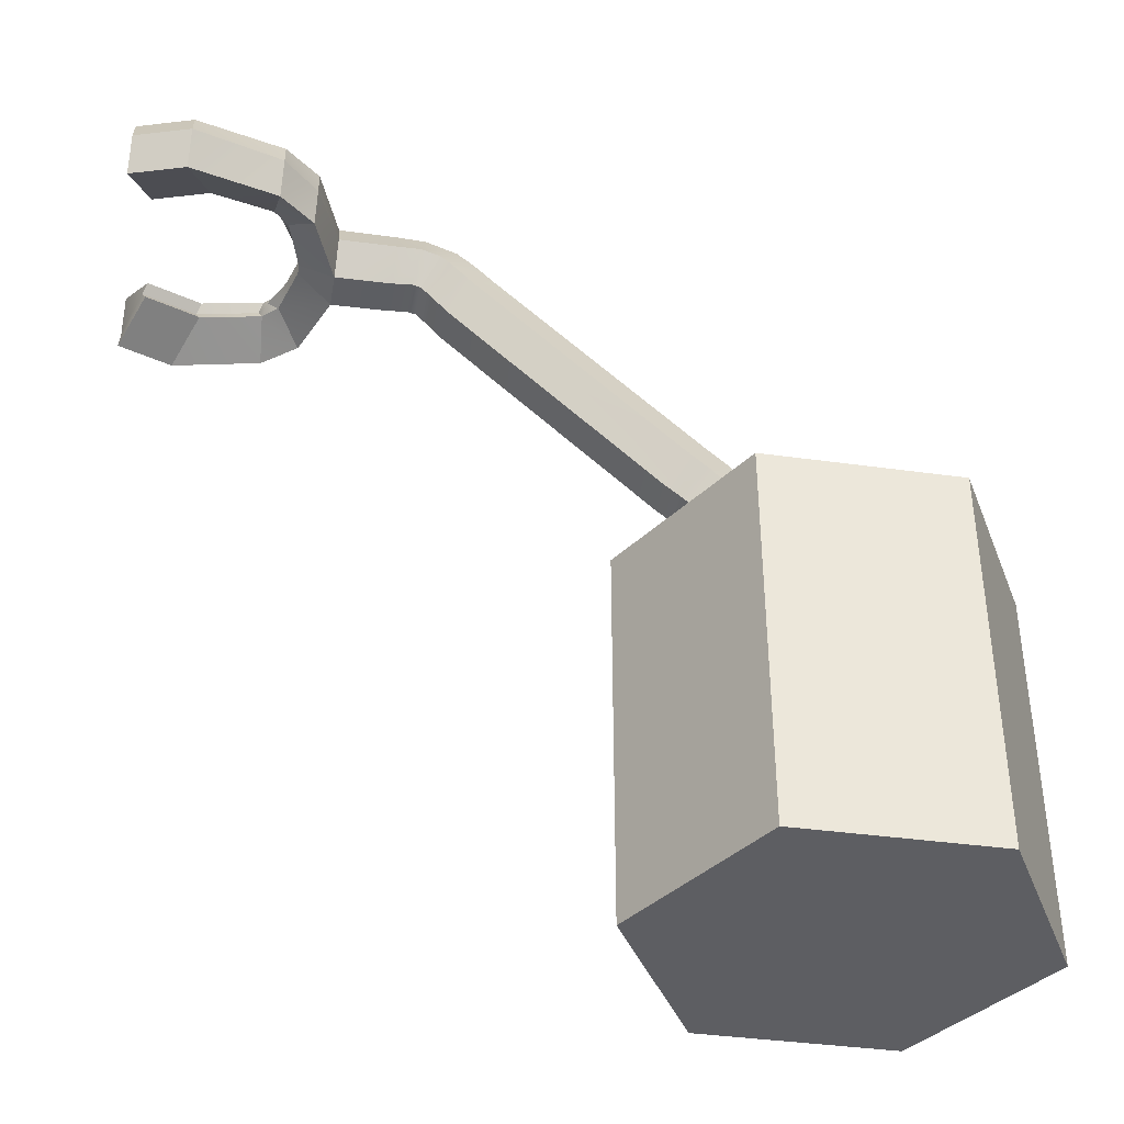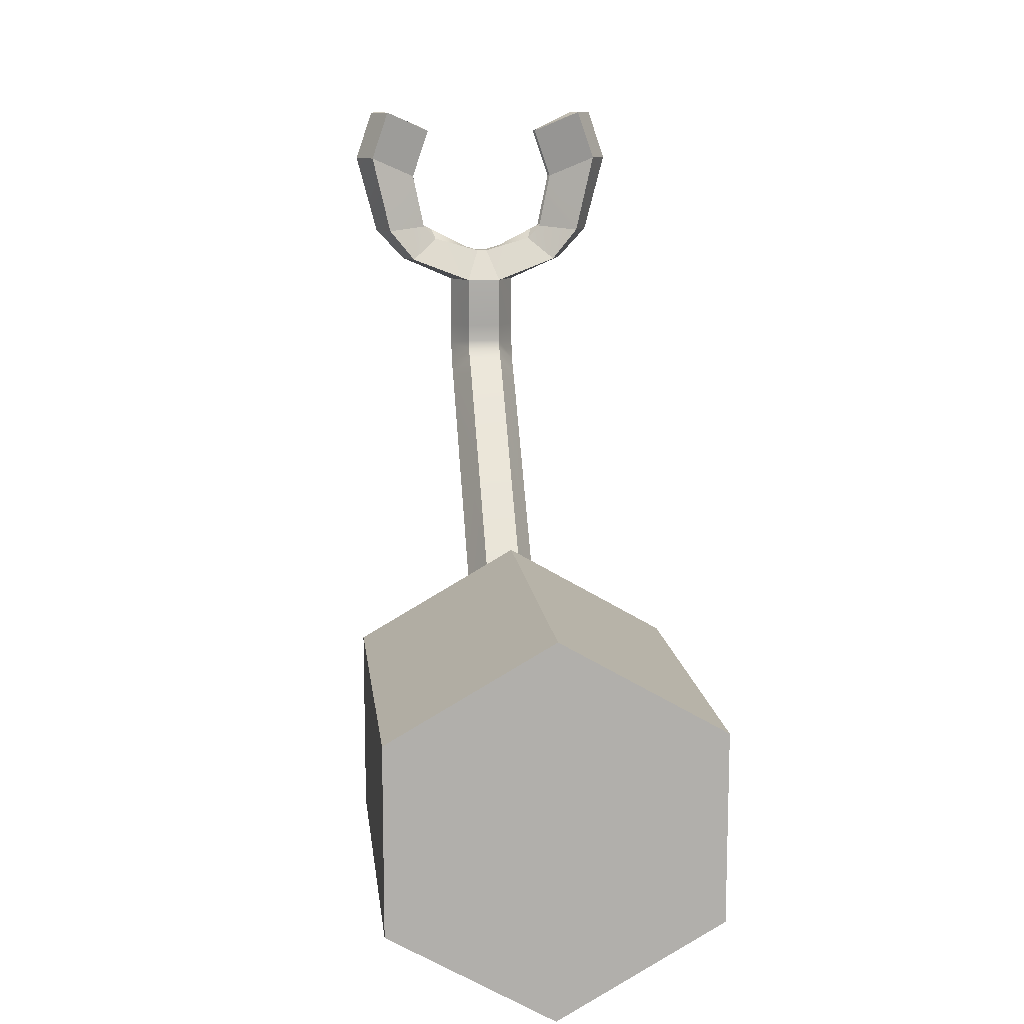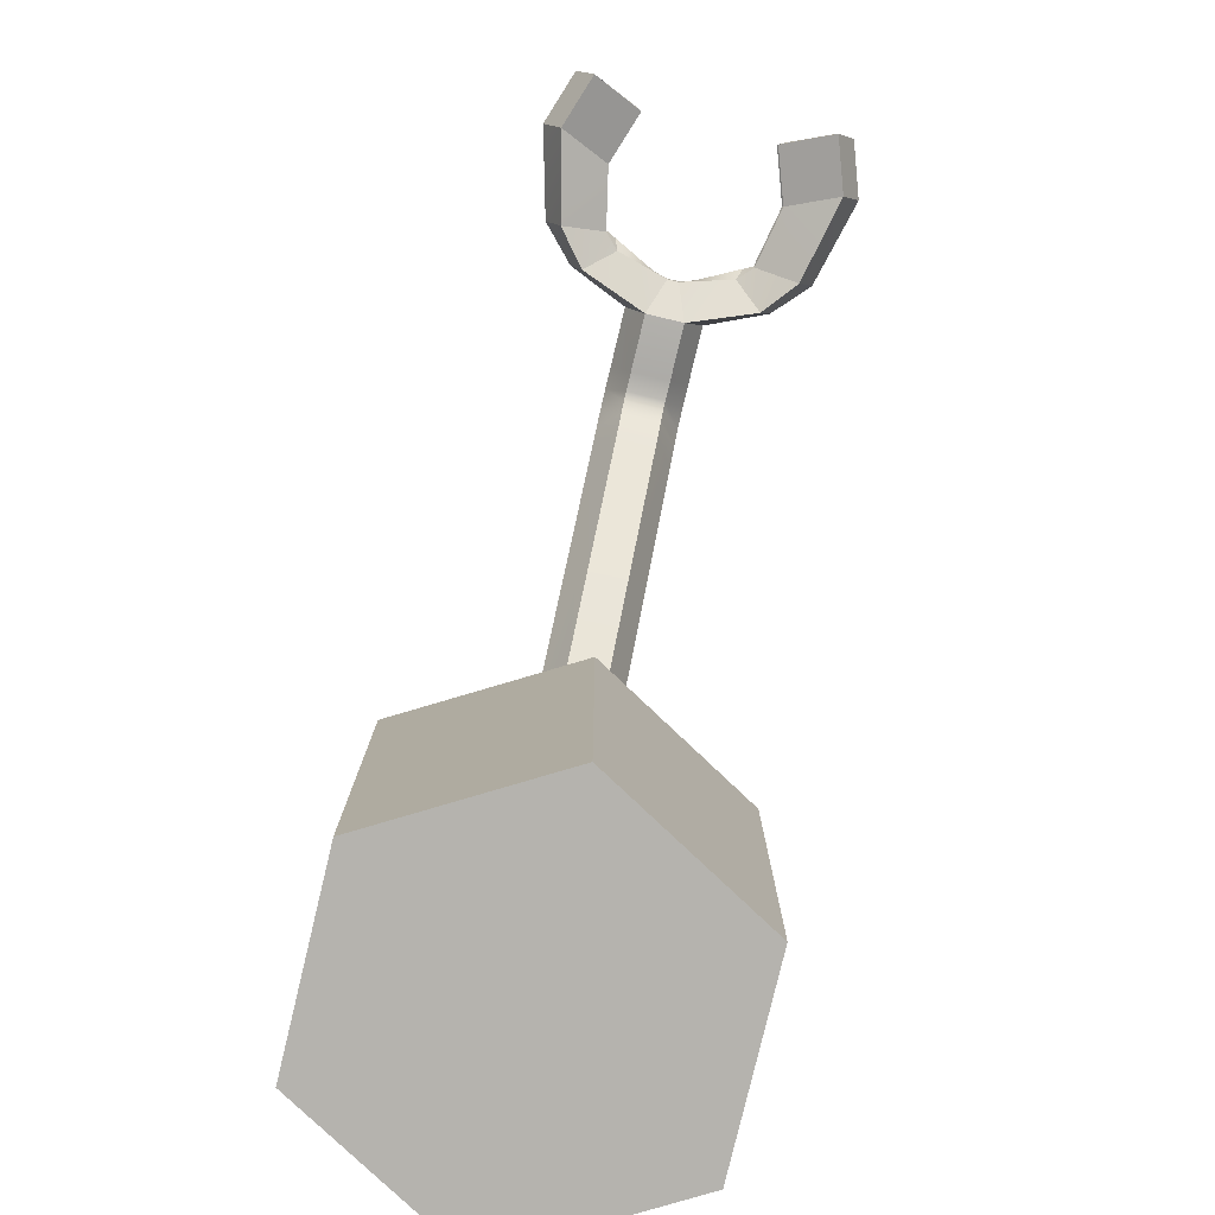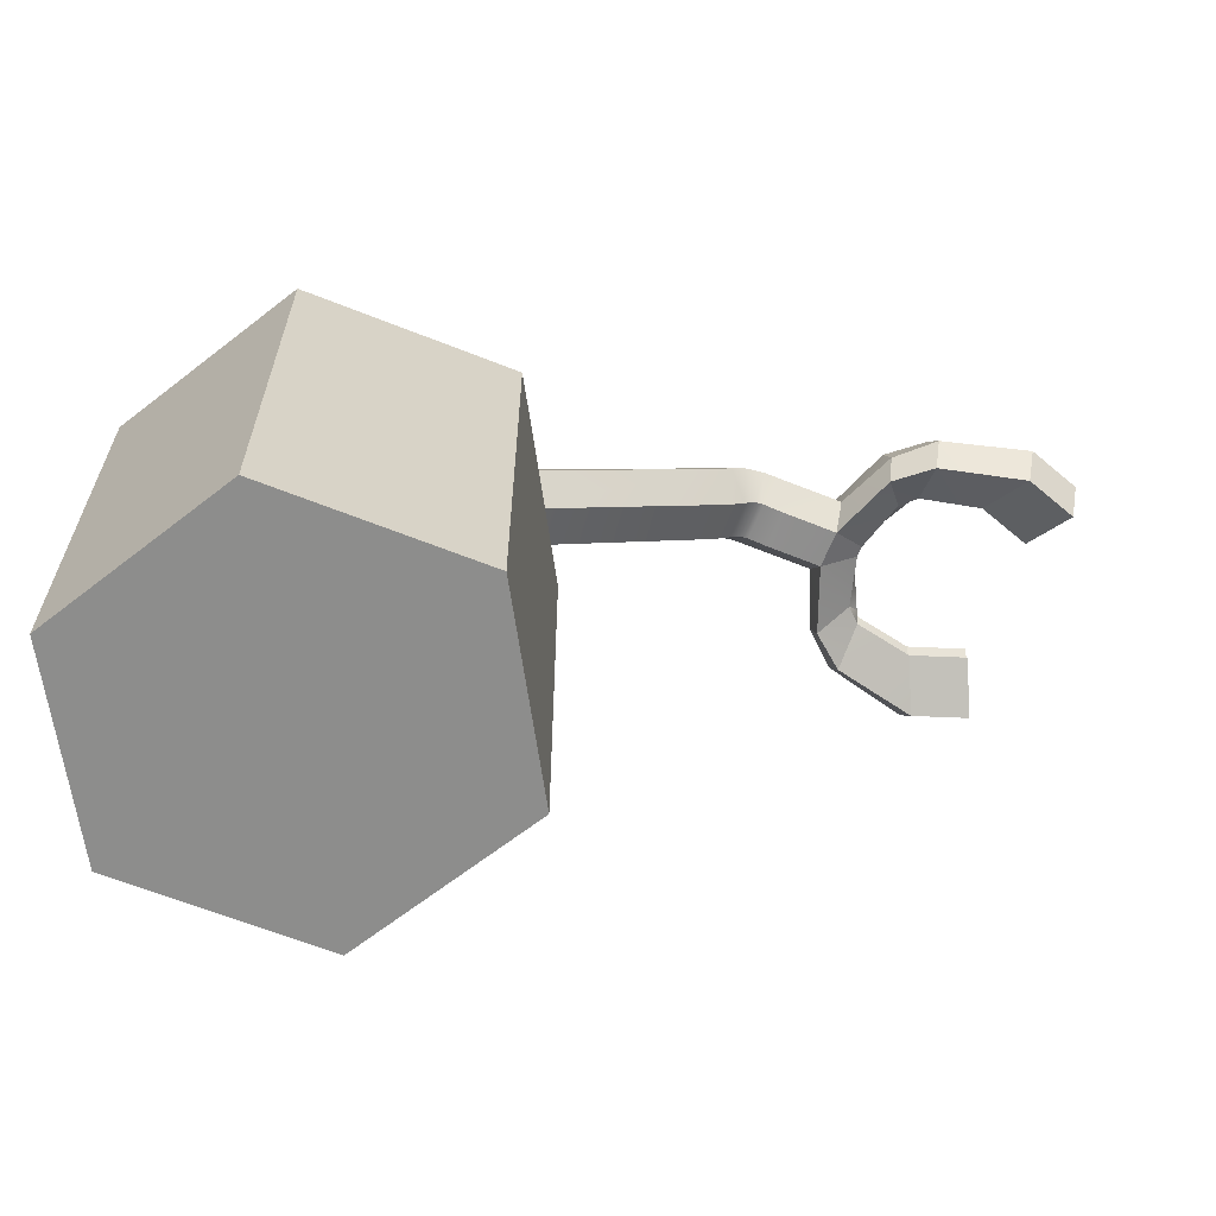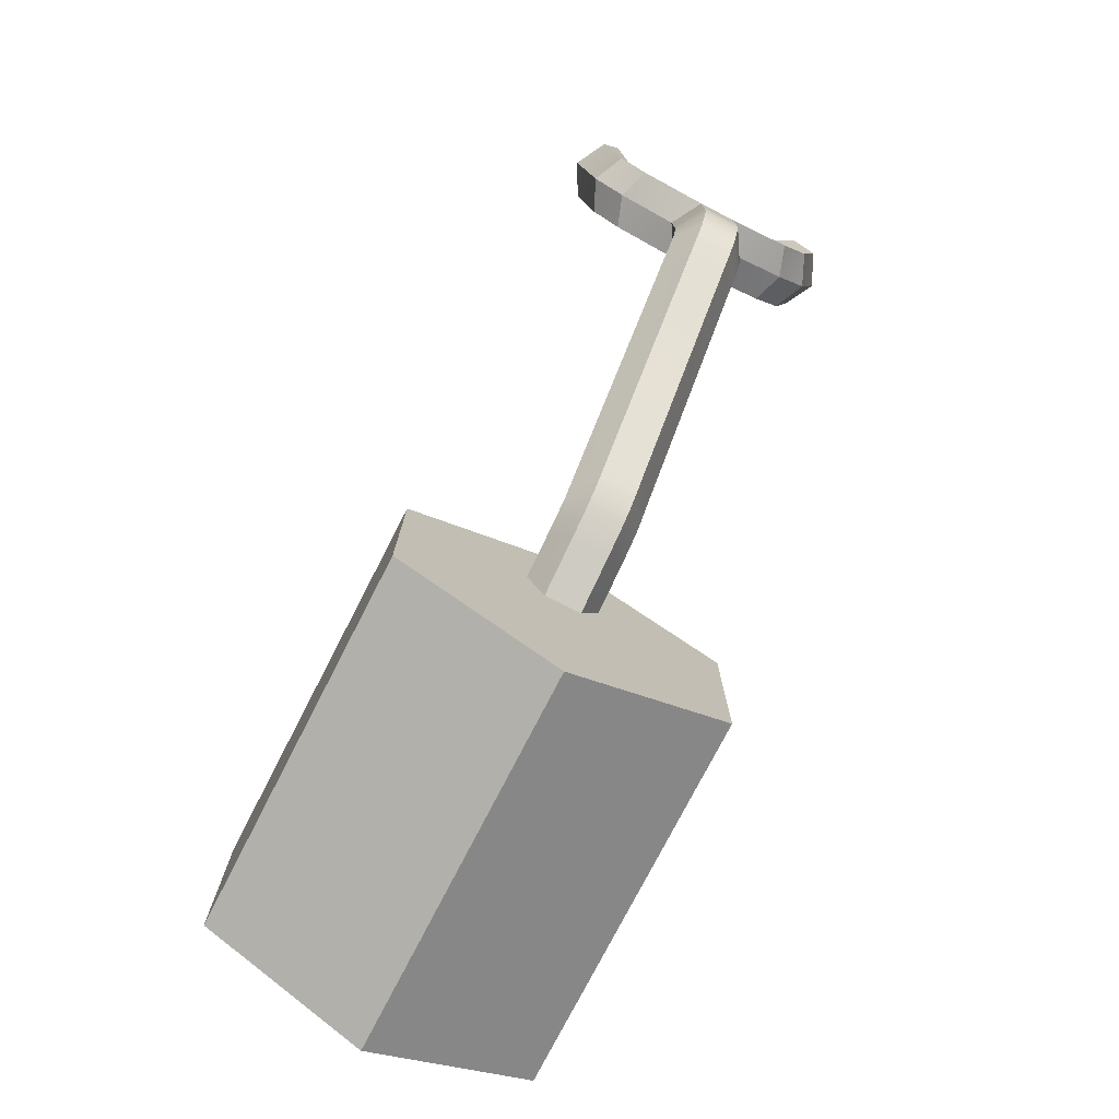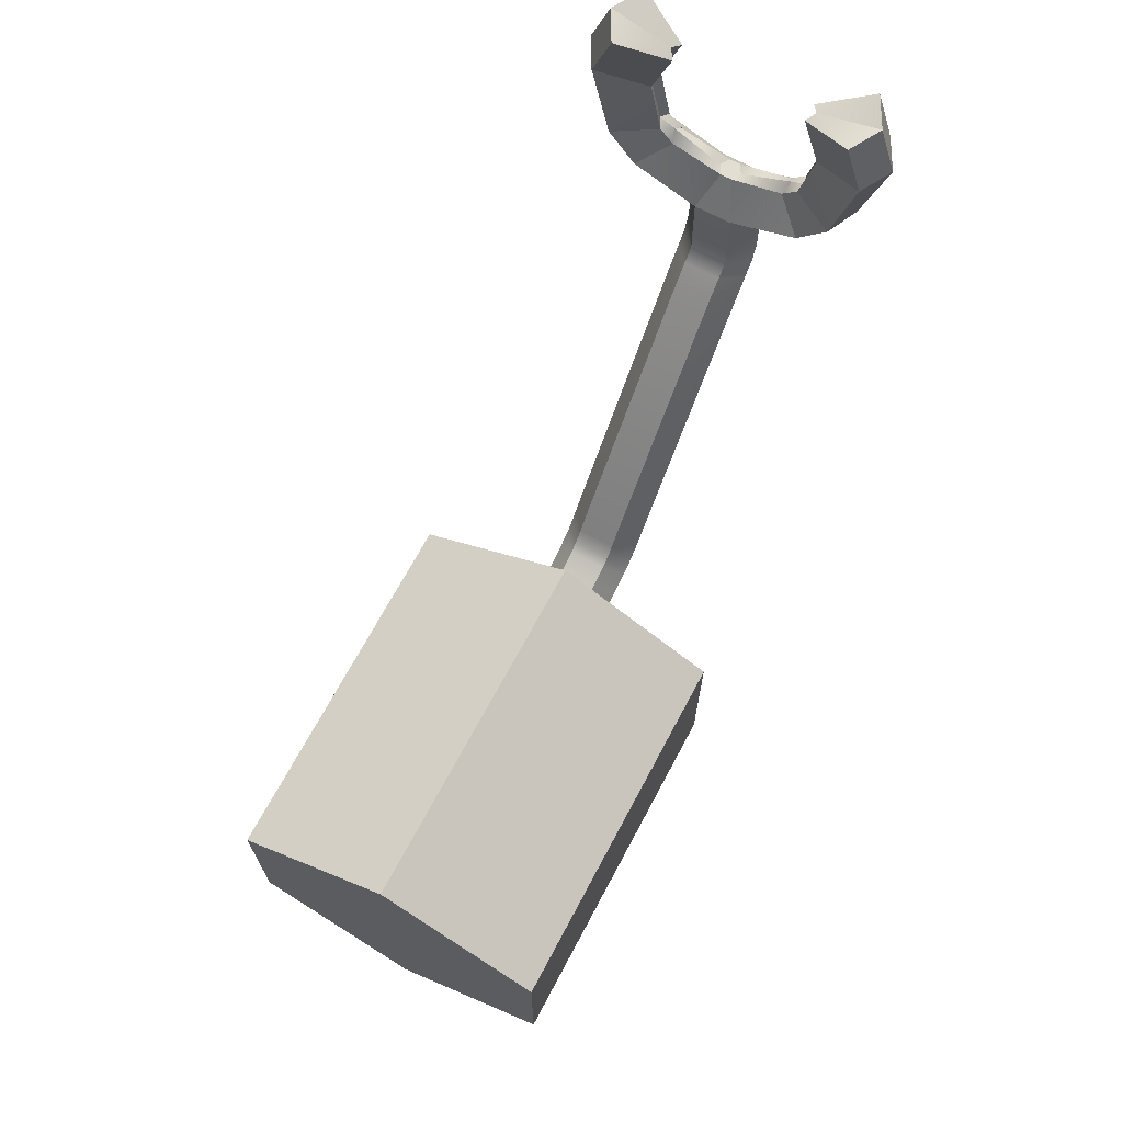
<metadata>
{"format":"obj","ext":"obj","renderer":"f3d","projection":"perspective","resolution":1024,"background":"white","views":[{"elev":-39.1,"azim":80.1,"up":"+Y"},{"elev":12.1,"azim":-6.6,"up":"+Z"},{"elev":-79.9,"azim":-13.5,"up":"+Y"},{"elev":-64.5,"azim":-111.8,"up":"+Y"},{"elev":-76.5,"azim":152.8,"up":"+Z"},{"elev":69.0,"azim":28.1,"up":"+Z"}]}
</metadata>
<code>
o Cylinder
v 0 -1.144 -1
v 0 0.8557 -1
v 0.866 -1.144 -0.5
v 0.866 0.8557 -0.5
v 0.866 -1.144 0.5
v 0.866 0.8557 0.5
v 0 -1.144 1
v 0 0.8557 1
v -0.866 -1.144 0.5
v -0.866 0.8557 0.5
v -0.866 -1.144 -0.5
v -0.866 0.8557 -0.5
v 0.2011 0.864 0.3258
v 0.2011 1.07 0.3946
v 0.1025 0.8046 0.486
v 0.1025 1.006 0.5514
v -0.09486 0.8046 0.486
v -0.09486 1.006 0.5517
v -0.1935 0.864 0.3258
v -0.1935 1.07 0.3949
v -0.09486 0.9233 0.1656
v -0.09486 1.135 0.238
v 0.1025 0.9233 0.1656
v 0.1025 1.135 0.2379
v 0.2011 0.7558 0.2857
v 0.1025 0.6965 0.446
v -0.09486 0.6965 0.446
v -0.1935 0.7558 0.2857
v -0.09486 0.8152 0.1255
v 0.1025 0.8152 0.1255
v 0.2011 1.185 0.4341
v 0.1025 1.108 0.5823
v -0.09486 1.108 0.5826
v -0.1935 1.185 0.4343
v -0.09486 1.262 0.286
v 0.1025 1.262 0.2861
v 0.2011 1.27 0.4834
v 0.1025 1.162 0.6107
v -0.09486 1.162 0.6106
v -0.1935 1.27 0.4835
v -0.09486 1.378 0.3563
v 0.1025 1.378 0.3562
v 0.2011 1.338 0.5545
v 0.1025 1.218 0.6738
v -0.09486 1.218 0.6738
v -0.1935 1.338 0.5547
v -0.09486 1.458 0.4356
v 0.1025 1.458 0.4354
v 0.2011 1.405 0.6359
v 0.1025 1.278 0.7508
v -0.09486 1.278 0.7508
v -0.1935 1.405 0.6359
v -0.09486 1.531 0.5211
v 0.1025 1.531 0.5211
v 0.2011 2.39 1.722
v 0.1025 2.264 1.837
v -0.09486 2.264 1.837
v -0.1935 2.39 1.722
v -0.09486 2.517 1.607
v 0.1025 2.517 1.607
v 0.2011 2.483 1.812
v 0.1025 2.353 1.918
v -0.09486 2.353 1.918
v -0.1935 2.483 1.812
v -0.09486 2.613 1.706
v 0.1025 2.613 1.706
v 0.2011 2.551 1.888
v 0.1025 2.414 1.977
v -0.09486 2.413 1.976
v -0.1935 2.551 1.888
v -0.09486 2.688 1.8
v 0.1025 2.688 1.8
v 0.2011 2.586 1.993
v 0.1025 2.426 2.023
v -0.09486 2.426 2.023
v -0.1935 2.586 1.993
v -0.09486 2.746 1.963
v 0.1025 2.746 1.964
v 0.2011 2.583 2.113
v 0.1025 2.415 2.123
v -0.09486 2.416 2.123
v -0.1935 2.583 2.113
v -0.09486 2.752 2.103
v 0.1025 2.752 2.103
v 0.2011 2.58 2.412
v 0.1025 2.409 2.414
v -0.09486 2.409 2.414
v -0.1935 2.58 2.412
v -0.09486 2.751 2.409
v 0.1025 2.751 2.409
v 0.0615 2.583 2.594
v 0.03265 2.533 2.594
v -0.02505 2.533 2.594
v -0.0539 2.583 2.594
v -0.02505 2.633 2.593
v 0.03265 2.633 2.593
v 0.4504 2.412 2.548
v 0.5097 2.583 2.546
v -0.5021 2.583 2.546
v -0.4429 2.412 2.548
v -0.4429 2.753 2.543
v 0.4504 2.753 2.543
v 0.3026 2.535 2.671
v 0.3256 2.586 2.728
v -0.318 2.586 2.728
v -0.295 2.535 2.671
v -0.295 2.635 2.67
v 0.3026 2.635 2.67
v 0.5994 2.415 2.73
v 0.6784 2.586 2.727
v -0.6708 2.586 2.727
v -0.5918 2.415 2.73
v -0.5918 2.756 2.724
v 0.5994 2.756 2.724
v 0.377 2.536 2.749
v 0.4057 2.586 2.767
v -0.3981 2.586 2.767
v -0.3694 2.536 2.749
v -0.3694 2.636 2.747
v 0.377 2.636 2.747
v 0.7052 2.422 3.186
v 0.7982 2.593 3.183
v -0.7906 2.593 3.183
v -0.6976 2.422 3.186
v -0.6976 2.764 3.18
v 0.7052 2.764 3.18
v 0.4433 2.541 3.068
v 0.4771 2.591 3.086
v -0.4695 2.591 3.086
v -0.4357 2.541 3.068
v -0.4357 2.641 3.066
v 0.4433 2.641 3.066
v 0.6083 2.427 3.47
v 0.7013 2.598 3.467
v 0.6083 2.768 3.464
v 0.3463 2.546 3.352
v 0.3802 2.596 3.37
v 0.3463 2.646 3.35
v -0.6937 2.598 3.467
v -0.6007 2.427 3.47
v -0.6007 2.768 3.464
v -0.3726 2.596 3.37
v -0.3387 2.546 3.352
v -0.3387 2.646 3.35
f 2 3 1
f 4 5 3
f 6 7 5
f 8 9 7
f 2 10 6
f 10 11 9
f 12 1 11
f 3 7 11
f 14 15 13
f 16 17 15
f 18 19 17
f 20 21 19
f 14 32 16
f 22 23 21
f 24 13 23
f 21 28 19
f 26 28 30
f 17 26 15
f 23 29 21
f 15 25 13
f 19 27 17
f 13 30 23
f 35 42 36
f 18 34 20
f 24 31 14
f 20 35 22
f 16 33 18
f 22 36 24
f 40 47 41
f 33 40 34
f 31 38 32
f 36 37 31
f 34 41 35
f 32 39 33
f 45 52 46
f 38 45 39
f 41 48 42
f 39 46 40
f 37 44 38
f 42 43 37
f 50 57 51
f 44 49 50
f 43 54 49
f 46 53 47
f 44 51 45
f 47 54 48
f 56 61 62
f 53 60 54
f 51 58 52
f 49 56 50
f 54 55 49
f 52 59 53
f 65 72 66
f 55 66 61
f 58 65 59
f 56 63 57
f 59 66 60
f 57 64 58
f 72 73 67
f 63 70 64
f 61 68 62
f 66 67 61
f 64 71 65
f 62 69 63
f 77 84 78
f 70 77 71
f 68 75 69
f 71 78 72
f 69 76 70
f 67 74 68
f 84 85 79
f 75 82 76
f 73 80 74
f 78 79 73
f 76 83 77
f 74 81 75
f 89 96 90
f 82 89 83
f 80 87 81
f 83 90 84
f 81 88 82
f 79 86 80
f 94 93 91
f 85 97 86
f 91 108 96
f 88 101 89
f 87 106 100
f 86 93 87
f 98 109 97
f 100 118 112
f 98 114 110
f 97 115 103
f 94 106 93
f 89 107 95
f 94 107 105
f 85 102 98
f 91 103 104
f 90 108 102
f 88 100 99
f 86 103 92
f 112 130 124
f 110 126 122
f 109 127 115
f 117 131 129
f 104 120 108
f 104 115 116
f 99 112 111
f 101 119 107
f 105 118 106
f 99 113 101
f 102 120 114
f 105 119 117
f 125 144 131
f 126 138 135
f 121 134 133
f 124 143 140
f 110 121 109
f 116 132 120
f 116 127 128
f 111 124 123
f 113 131 119
f 117 130 118
f 111 125 113
f 114 132 126
f 133 137 136
f 135 137 134
f 128 138 132
f 126 134 122
f 128 136 137
f 121 136 127
f 140 142 139
f 141 142 144
f 129 144 142
f 125 139 141
f 129 143 130
f 124 139 123
f 2 4 3
f 4 6 5
f 6 8 7
f 8 10 9
f 6 4 2
f 2 12 10
f 10 8 6
f 10 12 11
f 12 2 1
f 11 1 3
f 3 5 7
f 7 9 11
f 14 16 15
f 16 18 17
f 18 20 19
f 20 22 21
f 14 31 32
f 22 24 23
f 24 14 13
f 21 29 28
f 30 25 26
f 26 27 28
f 28 29 30
f 17 27 26
f 23 30 29
f 15 26 25
f 19 28 27
f 13 25 30
f 35 41 42
f 18 33 34
f 24 36 31
f 20 34 35
f 16 32 33
f 22 35 36
f 40 46 47
f 33 39 40
f 31 37 38
f 36 42 37
f 34 40 41
f 32 38 39
f 45 51 52
f 38 44 45
f 41 47 48
f 39 45 46
f 37 43 44
f 42 48 43
f 50 56 57
f 44 43 49
f 43 48 54
f 46 52 53
f 44 50 51
f 47 53 54
f 56 55 61
f 53 59 60
f 51 57 58
f 49 55 56
f 54 60 55
f 52 58 59
f 65 71 72
f 55 60 66
f 58 64 65
f 56 62 63
f 59 65 66
f 57 63 64
f 72 78 73
f 63 69 70
f 61 67 68
f 66 72 67
f 64 70 71
f 62 68 69
f 77 83 84
f 70 76 77
f 68 74 75
f 71 77 78
f 69 75 76
f 67 73 74
f 84 90 85
f 75 81 82
f 73 79 80
f 78 84 79
f 76 82 83
f 74 80 81
f 89 95 96
f 82 88 89
f 80 86 87
f 83 89 90
f 81 87 88
f 79 85 86
f 93 92 91
f 91 96 95
f 95 94 91
f 85 98 97
f 91 104 108
f 88 99 101
f 87 93 106
f 86 92 93
f 98 110 109
f 100 106 118
f 98 102 114
f 97 109 115
f 94 105 106
f 89 101 107
f 94 95 107
f 85 90 102
f 91 92 103
f 90 96 108
f 88 87 100
f 86 97 103
f 112 118 130
f 110 114 126
f 109 121 127
f 117 119 131
f 104 116 120
f 104 103 115
f 99 100 112
f 101 113 119
f 105 117 118
f 99 111 113
f 102 108 120
f 105 107 119
f 125 141 144
f 126 132 138
f 121 122 134
f 124 130 143
f 110 122 121
f 116 128 132
f 116 115 127
f 111 112 124
f 113 125 131
f 117 129 130
f 111 123 125
f 114 120 132
f 133 134 137
f 135 138 137
f 128 137 138
f 126 135 134
f 128 127 136
f 121 133 136
f 140 143 142
f 141 139 142
f 129 131 144
f 125 123 139
f 129 142 143
f 124 140 139

</code>
